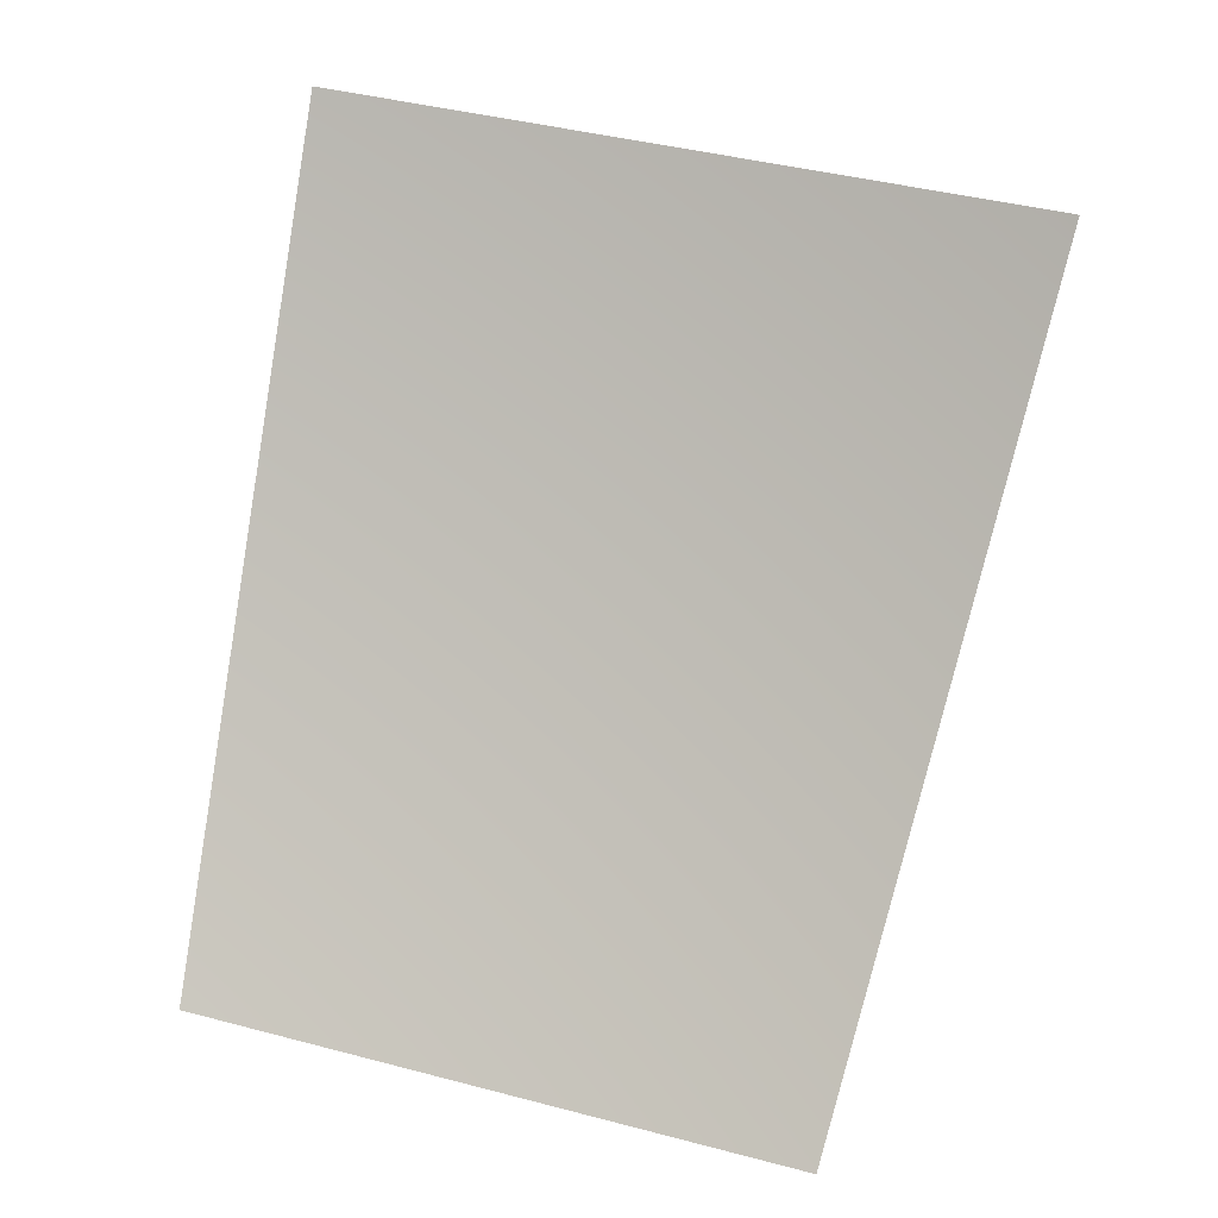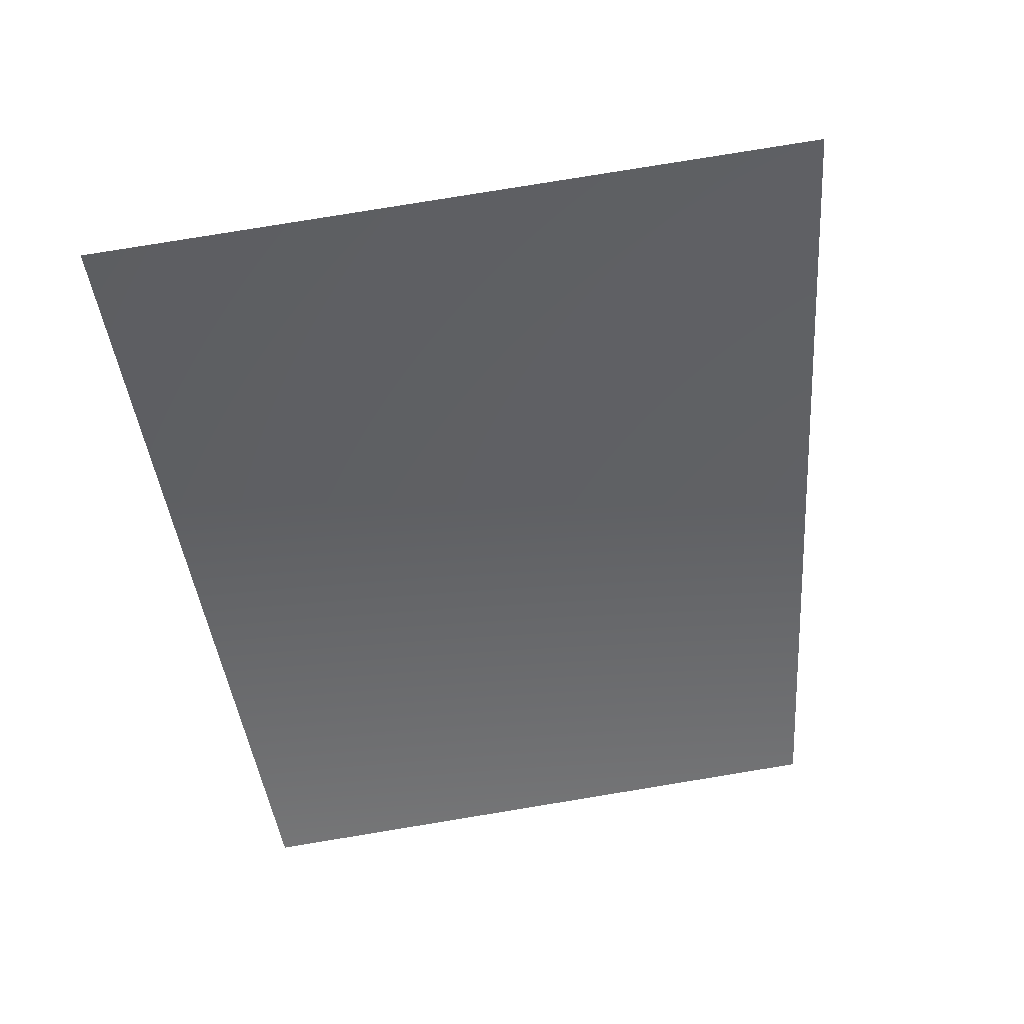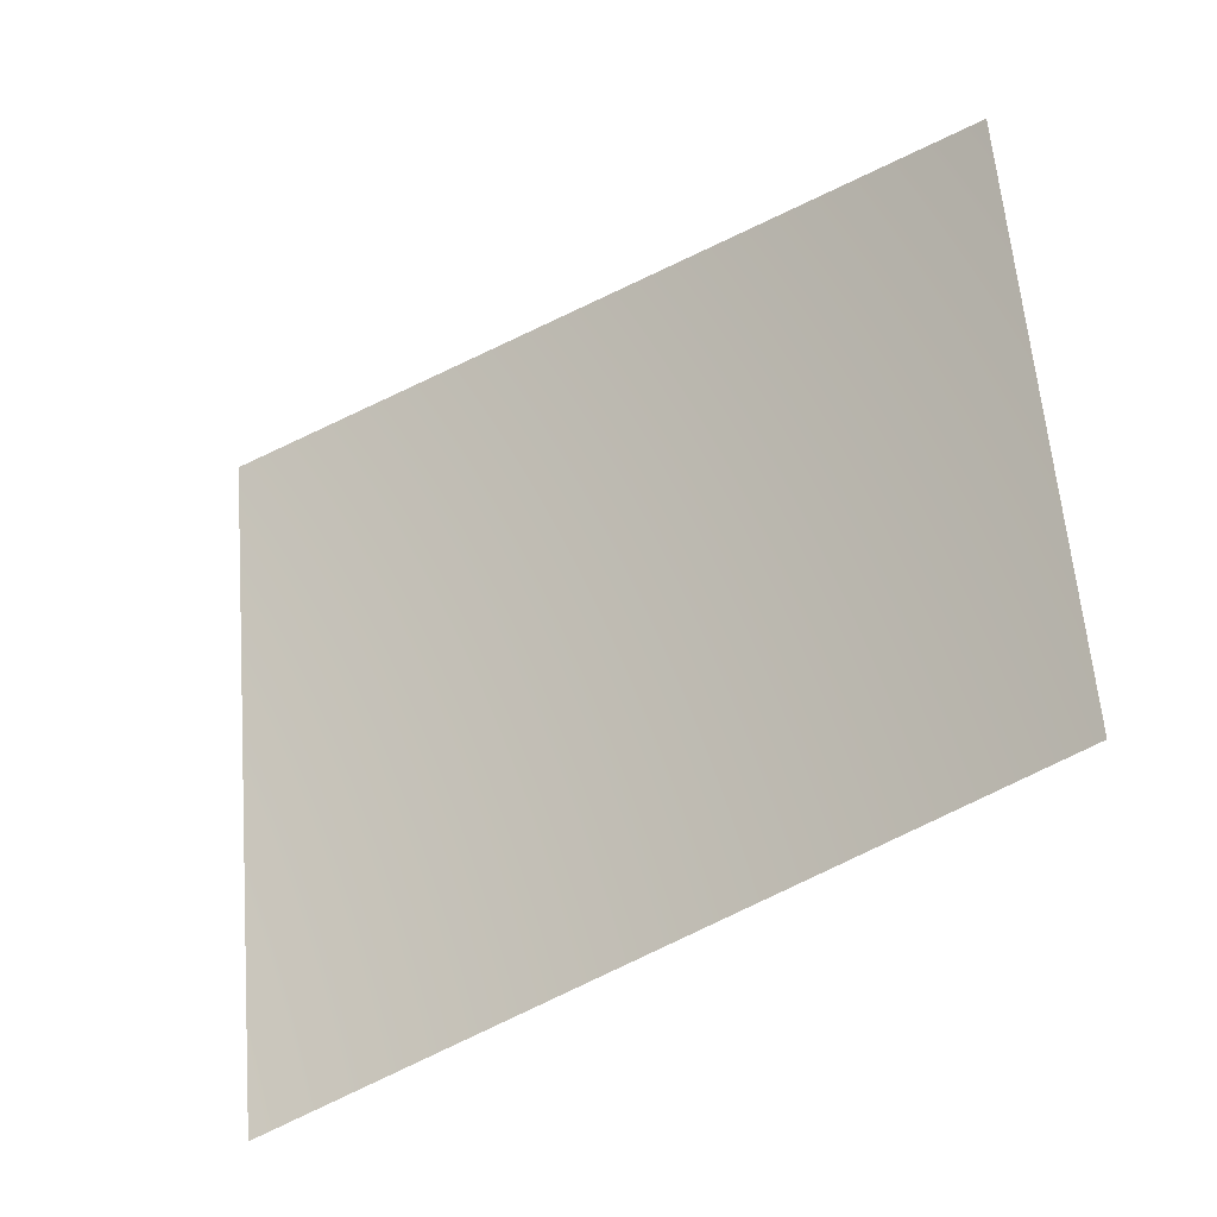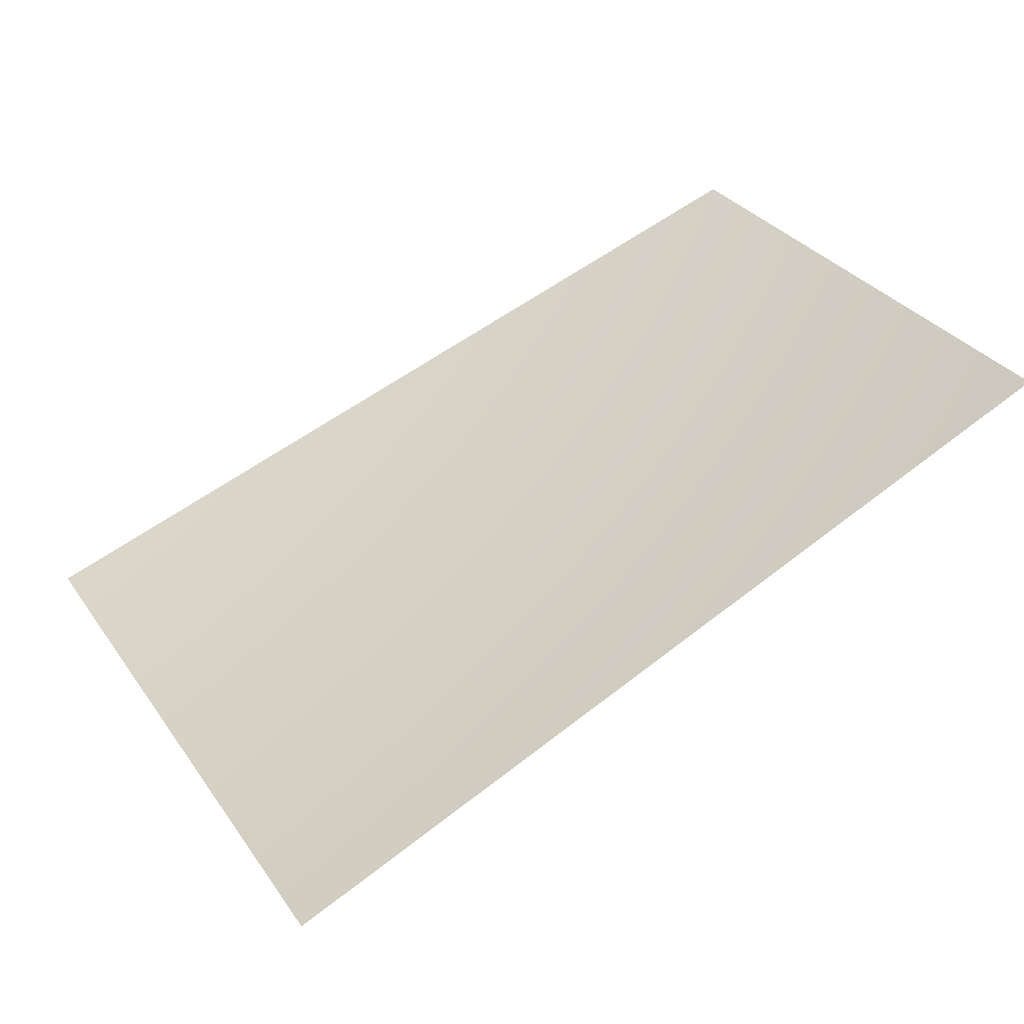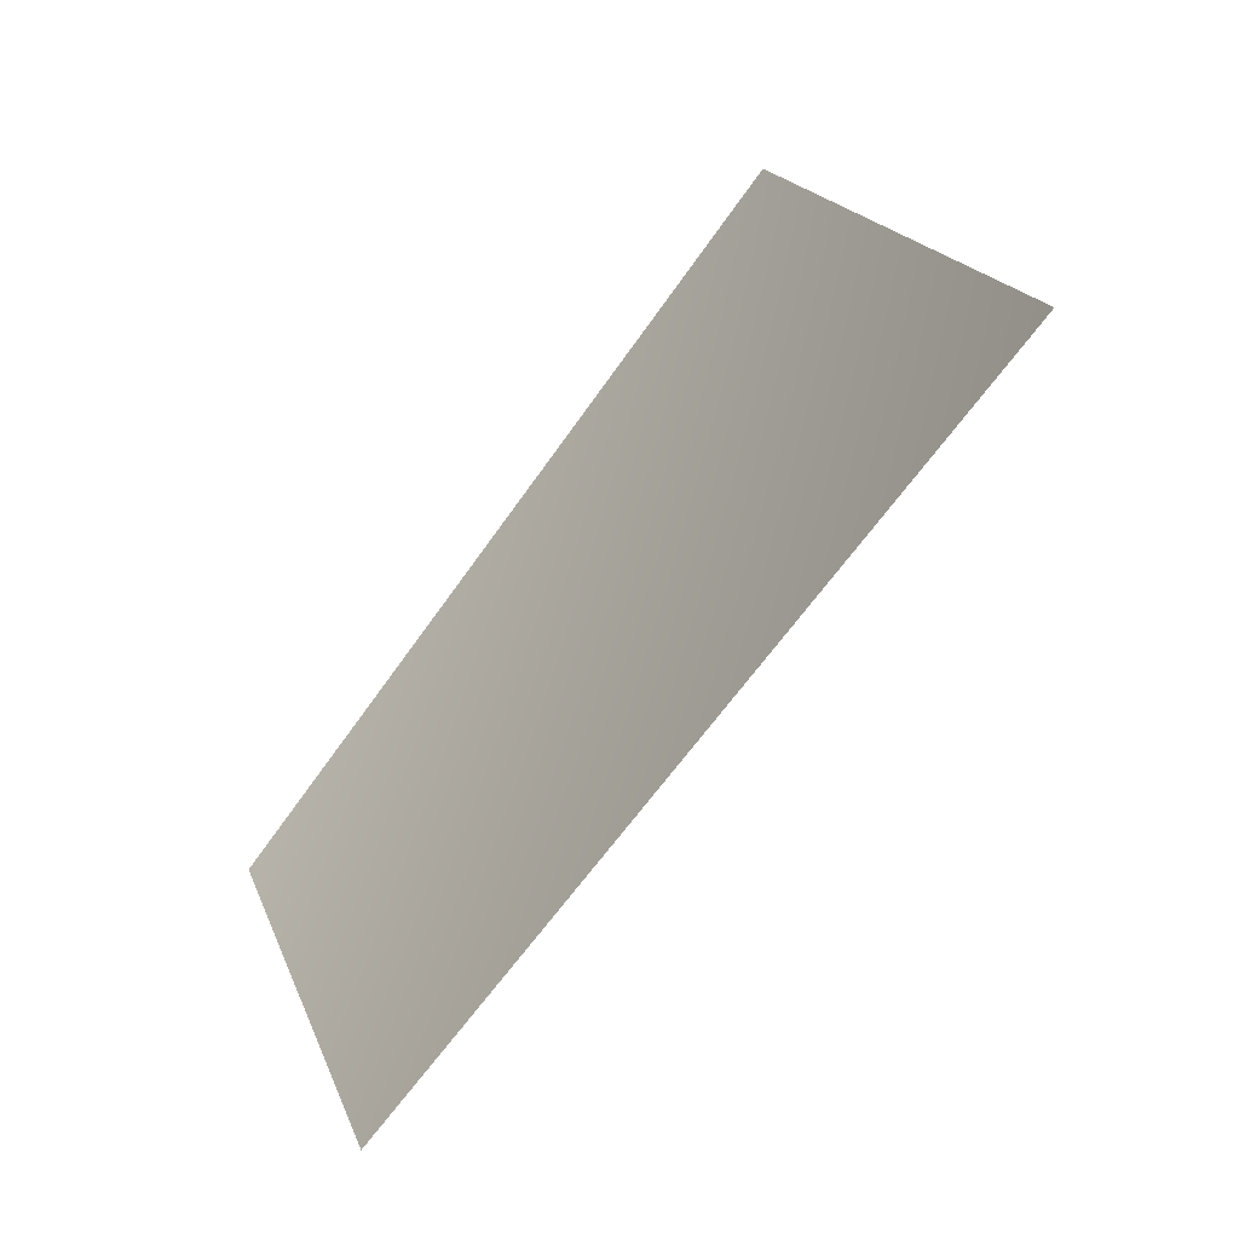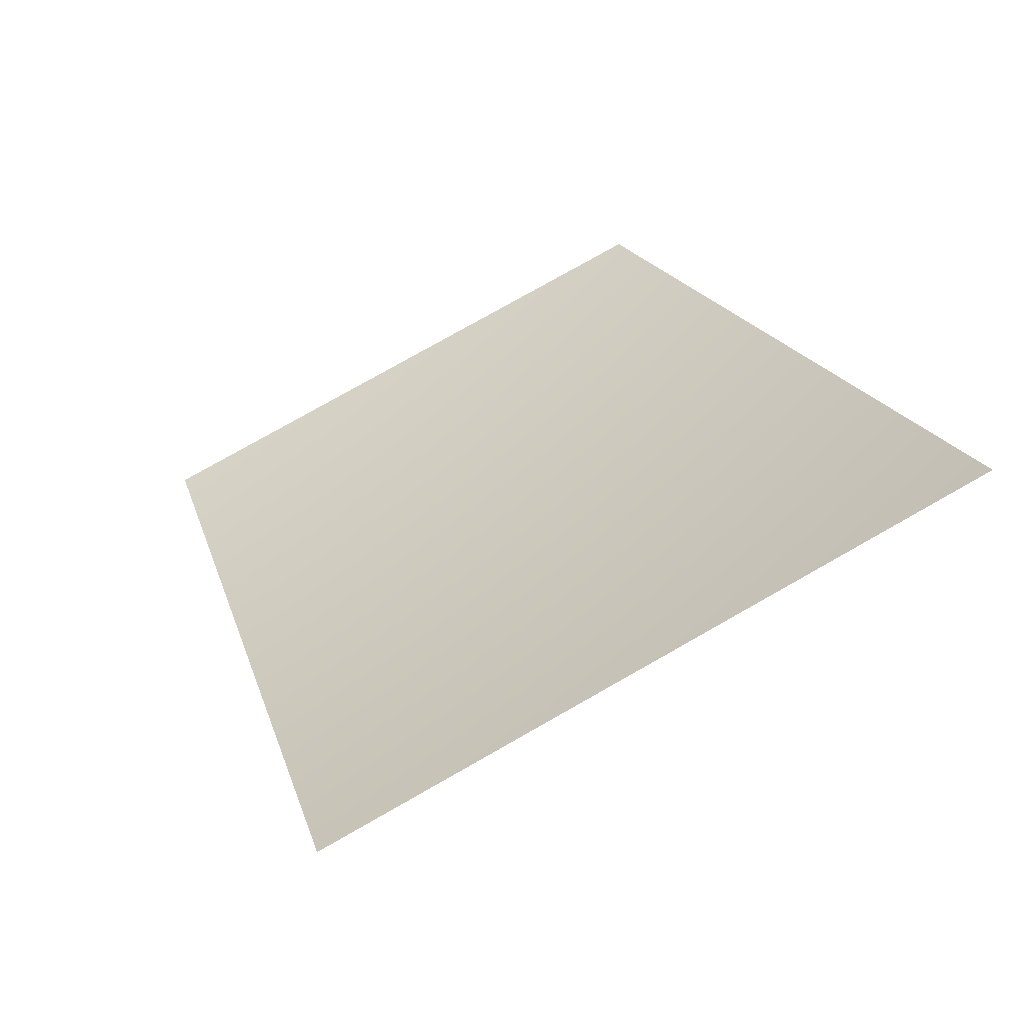
<metadata>
{"format":"obj","ext":"obj","renderer":"f3d","projection":"perspective","resolution":1024,"background":"white","views":[{"elev":38.8,"azim":-9.5,"up":"+Y"},{"elev":79.7,"azim":-37.4,"up":"+Y"},{"elev":29.5,"azim":-95.1,"up":"+Z"},{"elev":-4.6,"azim":-119.4,"up":"+Z"},{"elev":17.5,"azim":46.5,"up":"+Y"},{"elev":77.6,"azim":122.3,"up":"+Y"}]}
</metadata>
<code>
v 2217 -5793 -5352
v 3218 -5793 -4816
v 3784 -4551 -5663
v 2607 -4551 -6293
f 1 2 3
f 1 3 4

</code>
